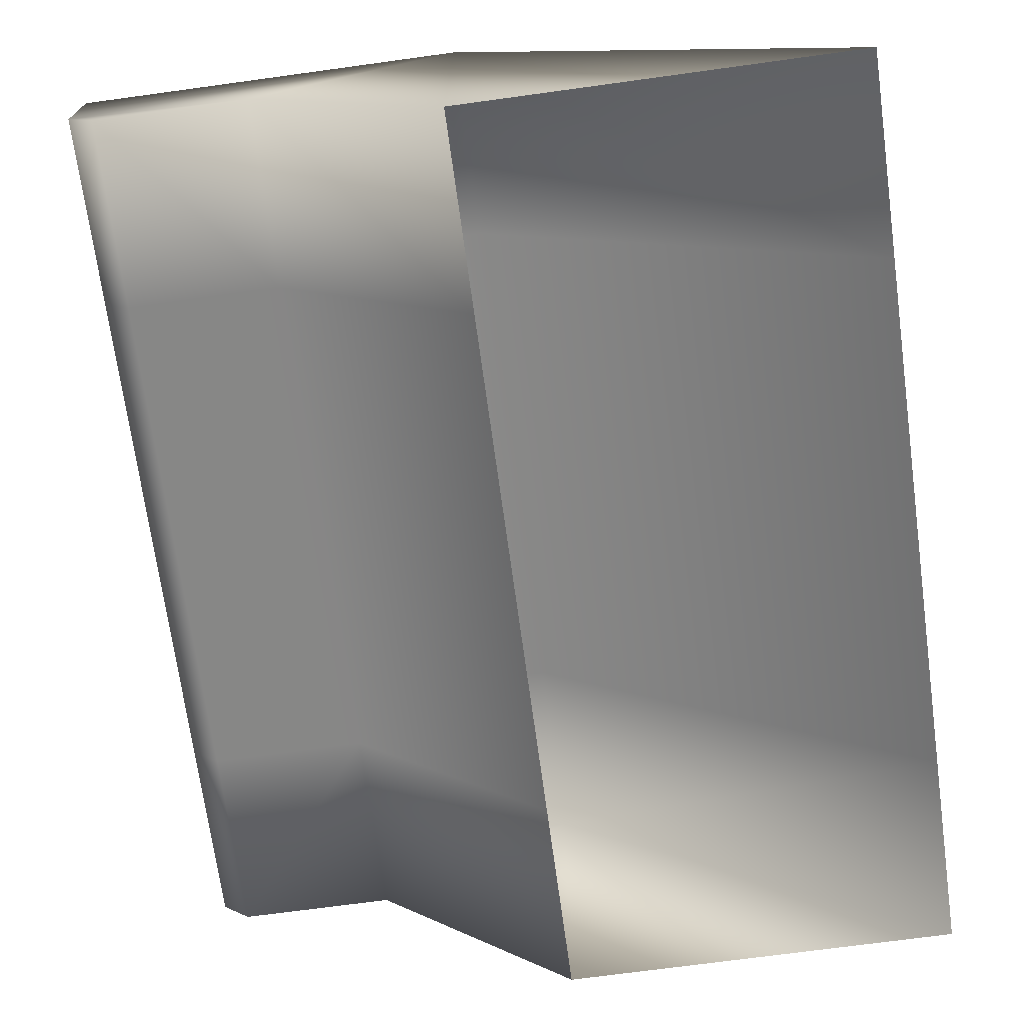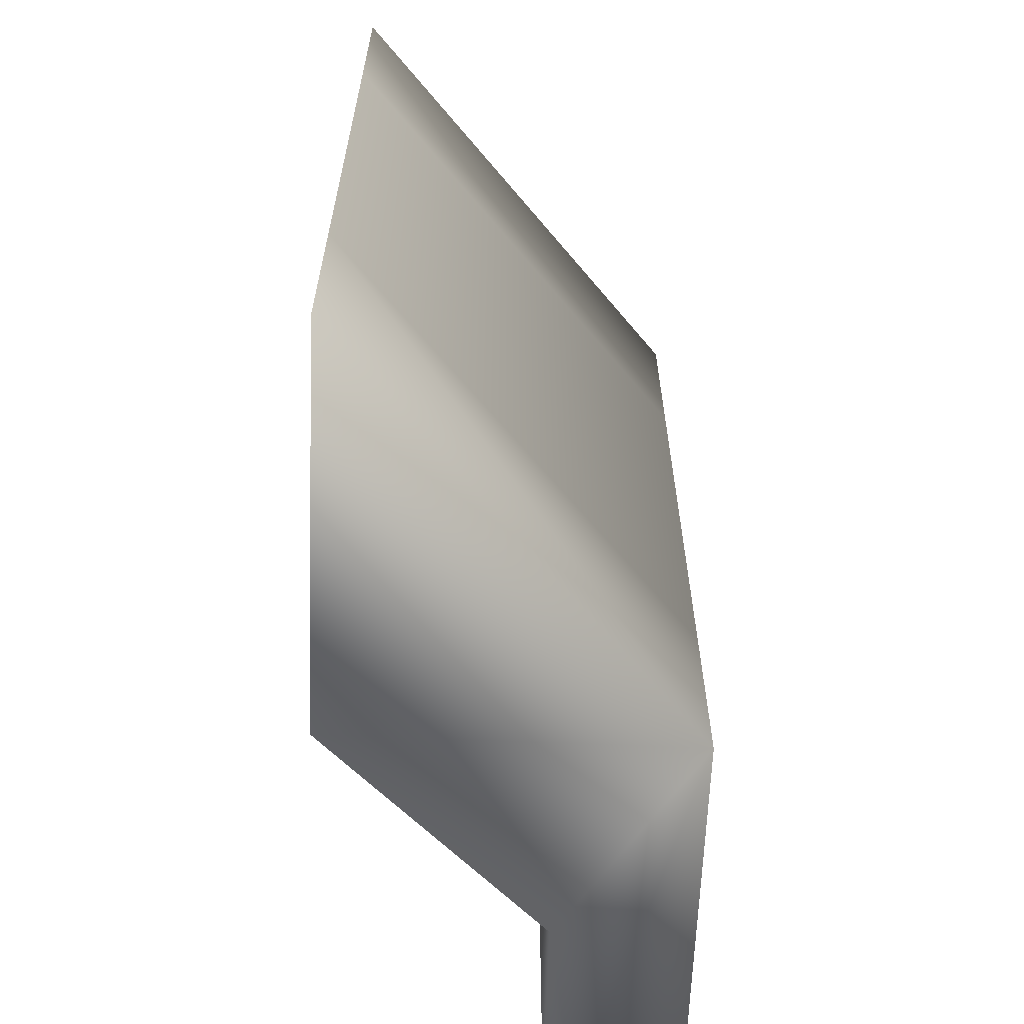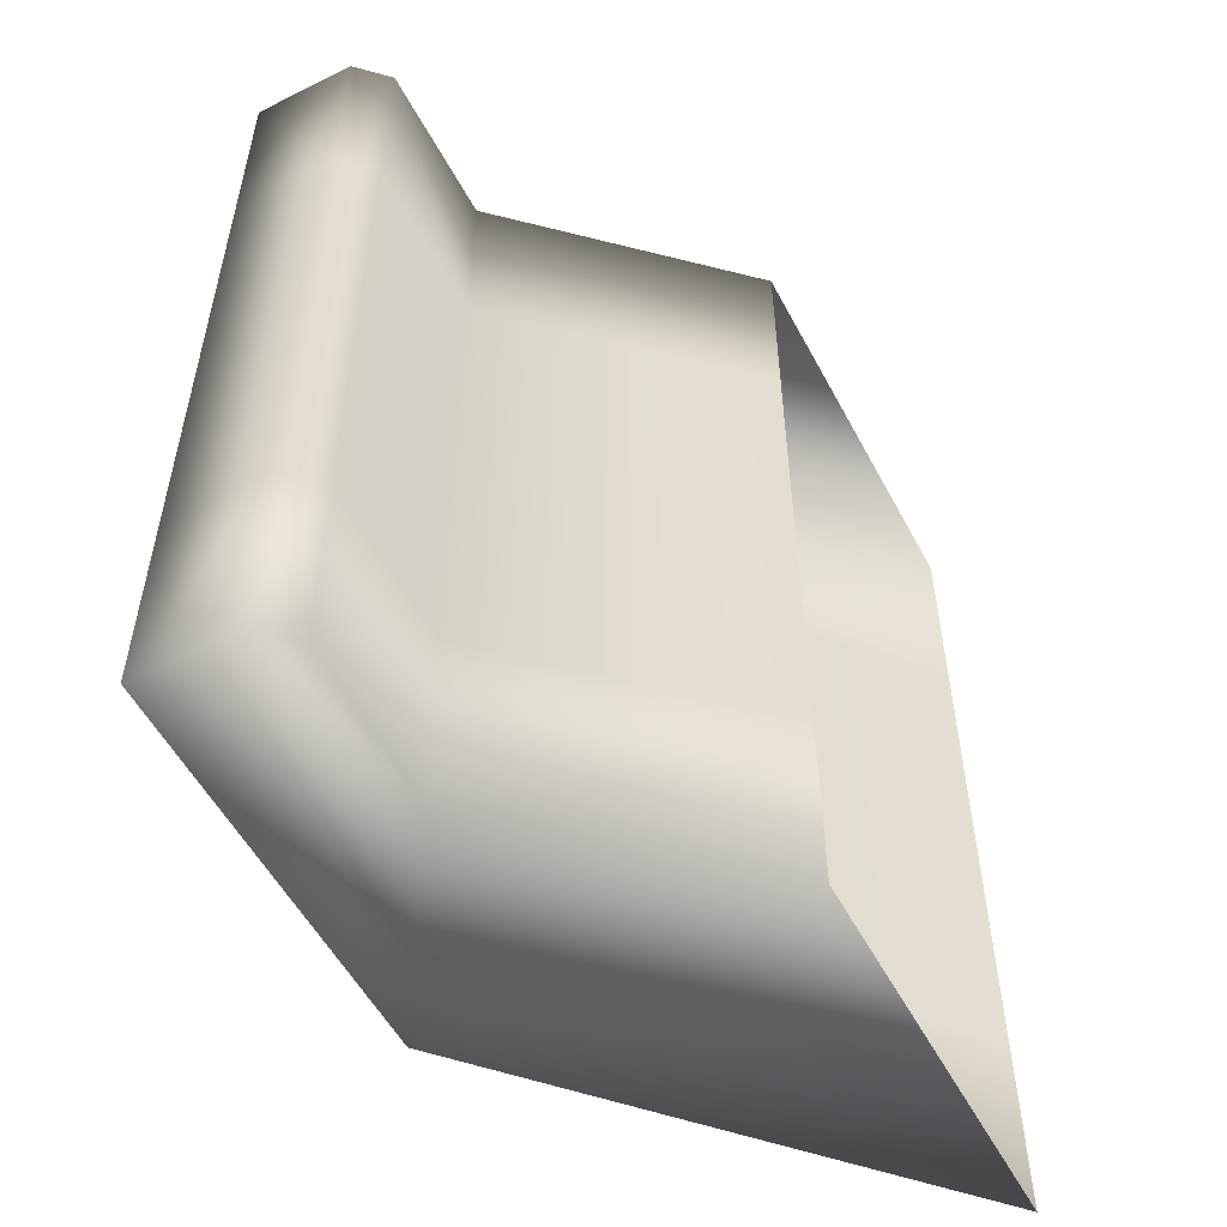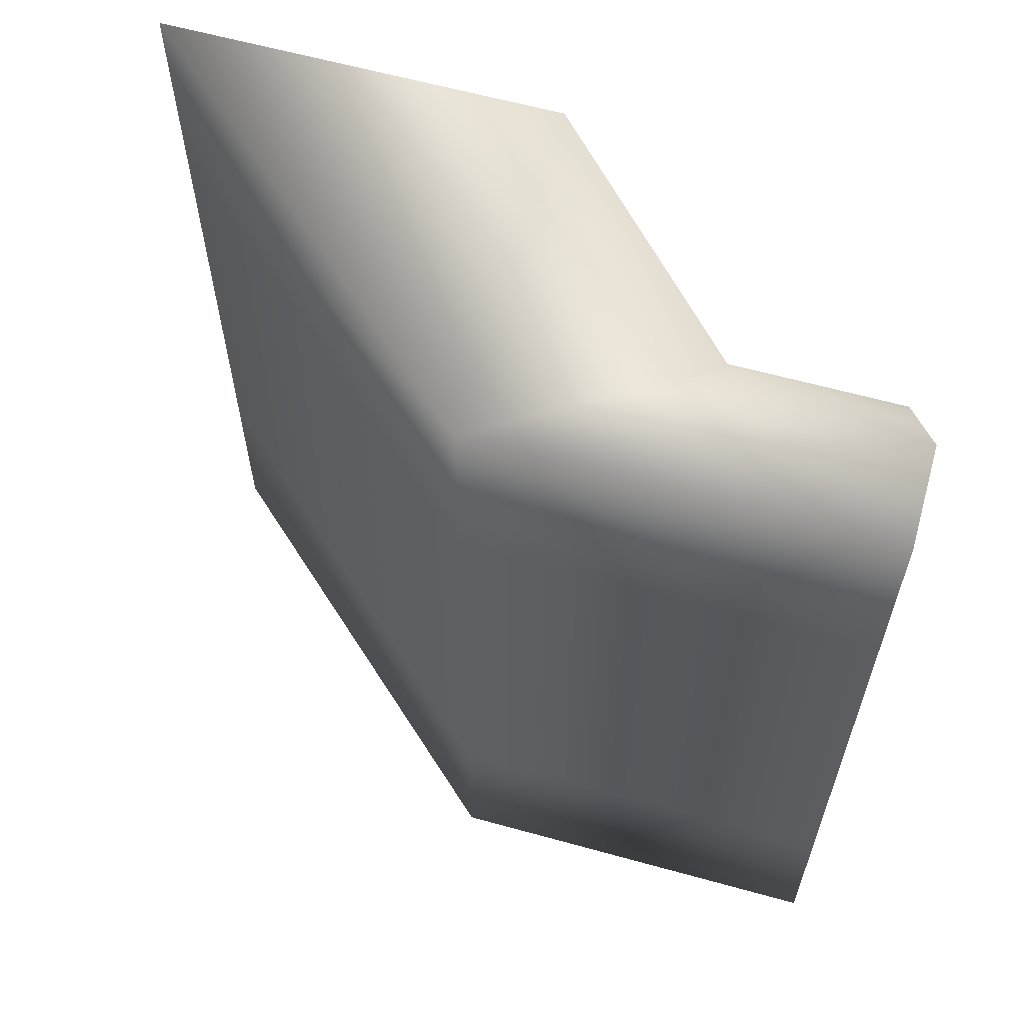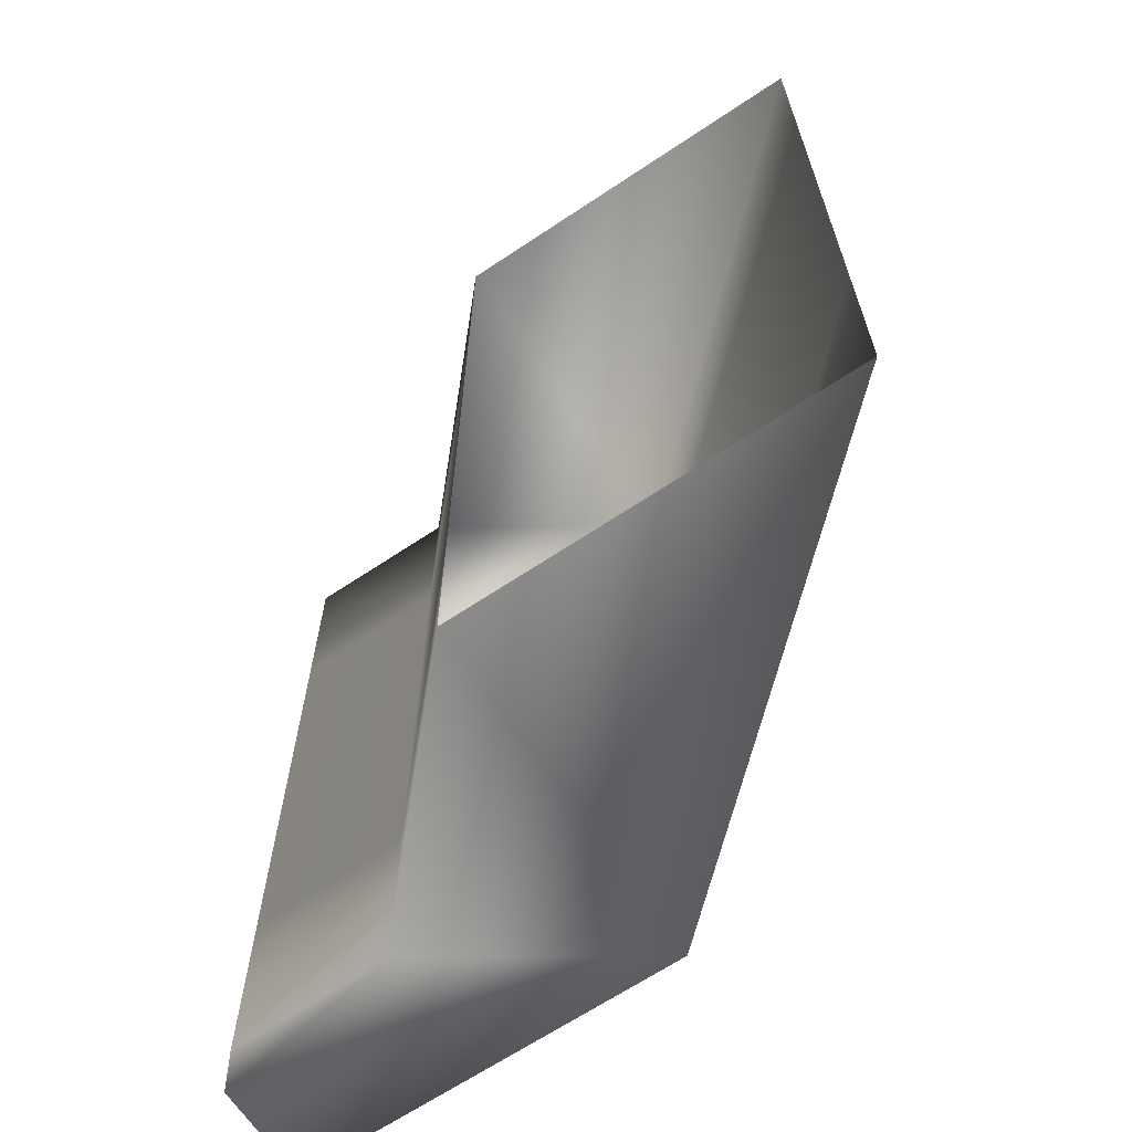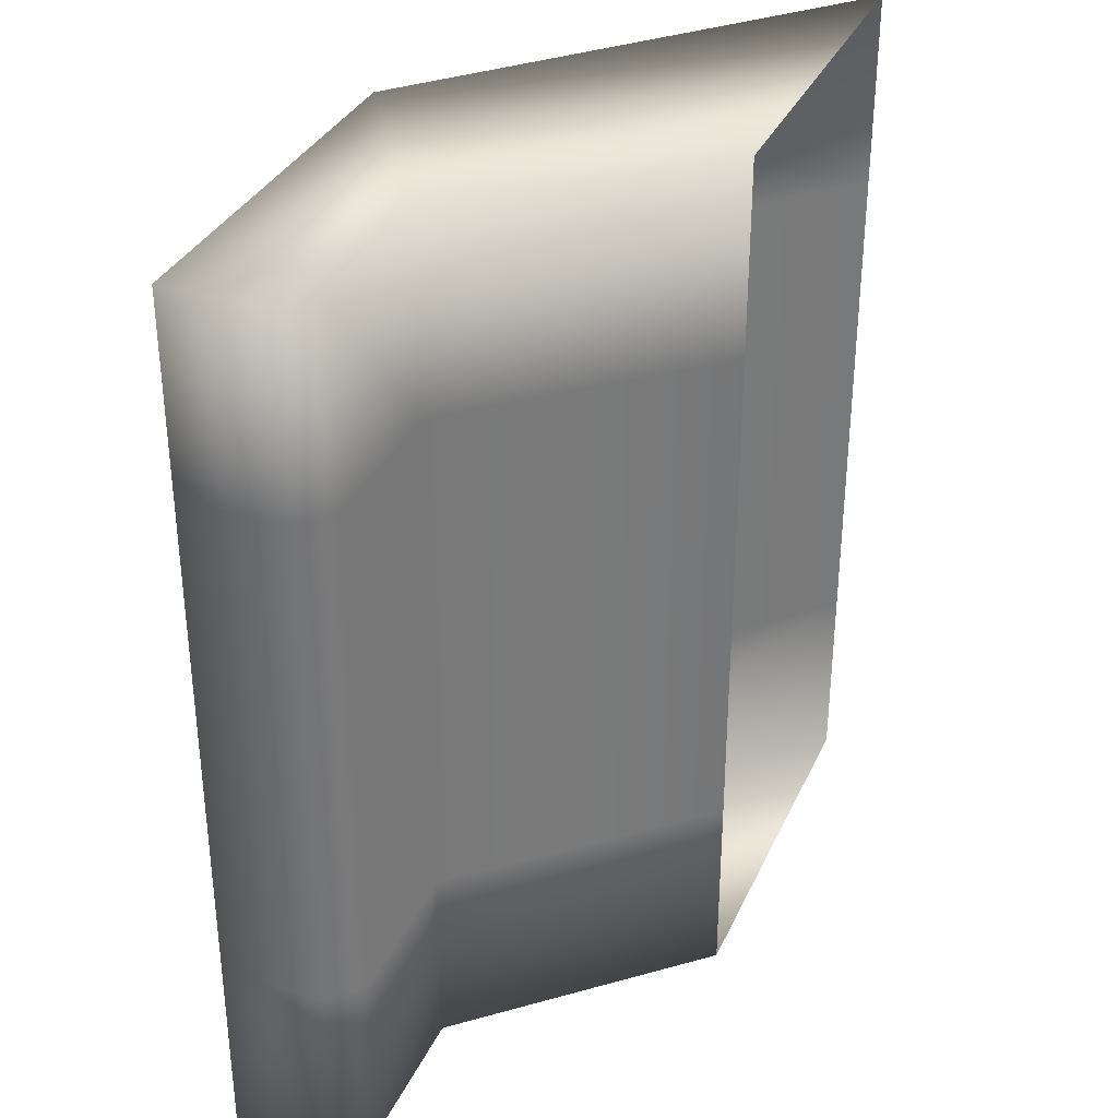
<metadata>
{"format":"obj","ext":"obj","renderer":"f3d","projection":"perspective","resolution":1024,"background":"white","views":[{"elev":-71.0,"azim":7.8,"up":"+Y"},{"elev":-63.7,"azim":87.6,"up":"+Z"},{"elev":-54.4,"azim":-62.3,"up":"+Z"},{"elev":61.9,"azim":-164.3,"up":"+Z"},{"elev":-66.4,"azim":33.8,"up":"+Z"},{"elev":33.9,"azim":-68.0,"up":"+Z"}]}
</metadata>
<code>
v  -2.279 2.058 -1.132
v  -0 -0 -1.132
v  -0 -0 -2.632
v  -2.279 2.058 -2.632
v  -2.279 2.058 -0
v  -0 -0 -0
v  -2.279 -0 -0
v  -3.467 1.285 -0
v  -3.467 1.285 -1.132
v  -3.467 1.285 -2.632
v  -2.279 -0 -2.632
v  -2.279 -0 -1.132
v  -4.558 2.058 -1.132
v  -4.558 2.058 -0
v  -4.558 2.058 -2.632
v  -4.558 1.463 -0
v  -4.387 1.285 -0
v  -4.387 1.285 -1.132
v  -4.387 1.285 -2.632
v  -4.558 1.463 -1.132
v  -4.558 1.463 -2.632
v  -2.279 2.058 -4.132
v  -0 -0 -4.132
v  -2.279 2.058 -5.264
v  -0 -0 -5.264
v  -2.279 -0 -5.264
v  -3.467 1.285 -5.264
v  -3.467 1.285 -4.132
v  -2.279 -0 -4.132
v  -4.558 2.058 -5.264
v  -4.558 2.058 -4.132
v  -4.387 1.285 -5.264
v  -4.558 1.463 -5.264
v  -4.387 1.285 -4.132
v  -4.558 1.463 -4.132
o deco_ramp_short
g deco_ramp_short
f 1 2 3 4
f 5 6 2 1
f 7 6 5 8
f 9 10 11 12
f 8 9 12 7
f 5 1 13 14
f 1 4 15 13
f 8 5 16 17
f 10 9 18 19
f 9 8 17 18
f 20 16 14 13
f 21 20 13 15
f 18 20 21 19
f 17 16 20 18
f 5 14 16
f 22 4 3 23
f 24 22 23 25
f 26 27 24 25
f 28 29 11 10
f 27 26 29 28
f 24 30 31 22
f 22 31 15 4
f 27 32 33 24
f 10 19 34 28
f 28 34 32 27
f 35 31 30 33
f 21 15 31 35
f 34 19 21 35
f 32 34 35 33
f 24 33 30

</code>
